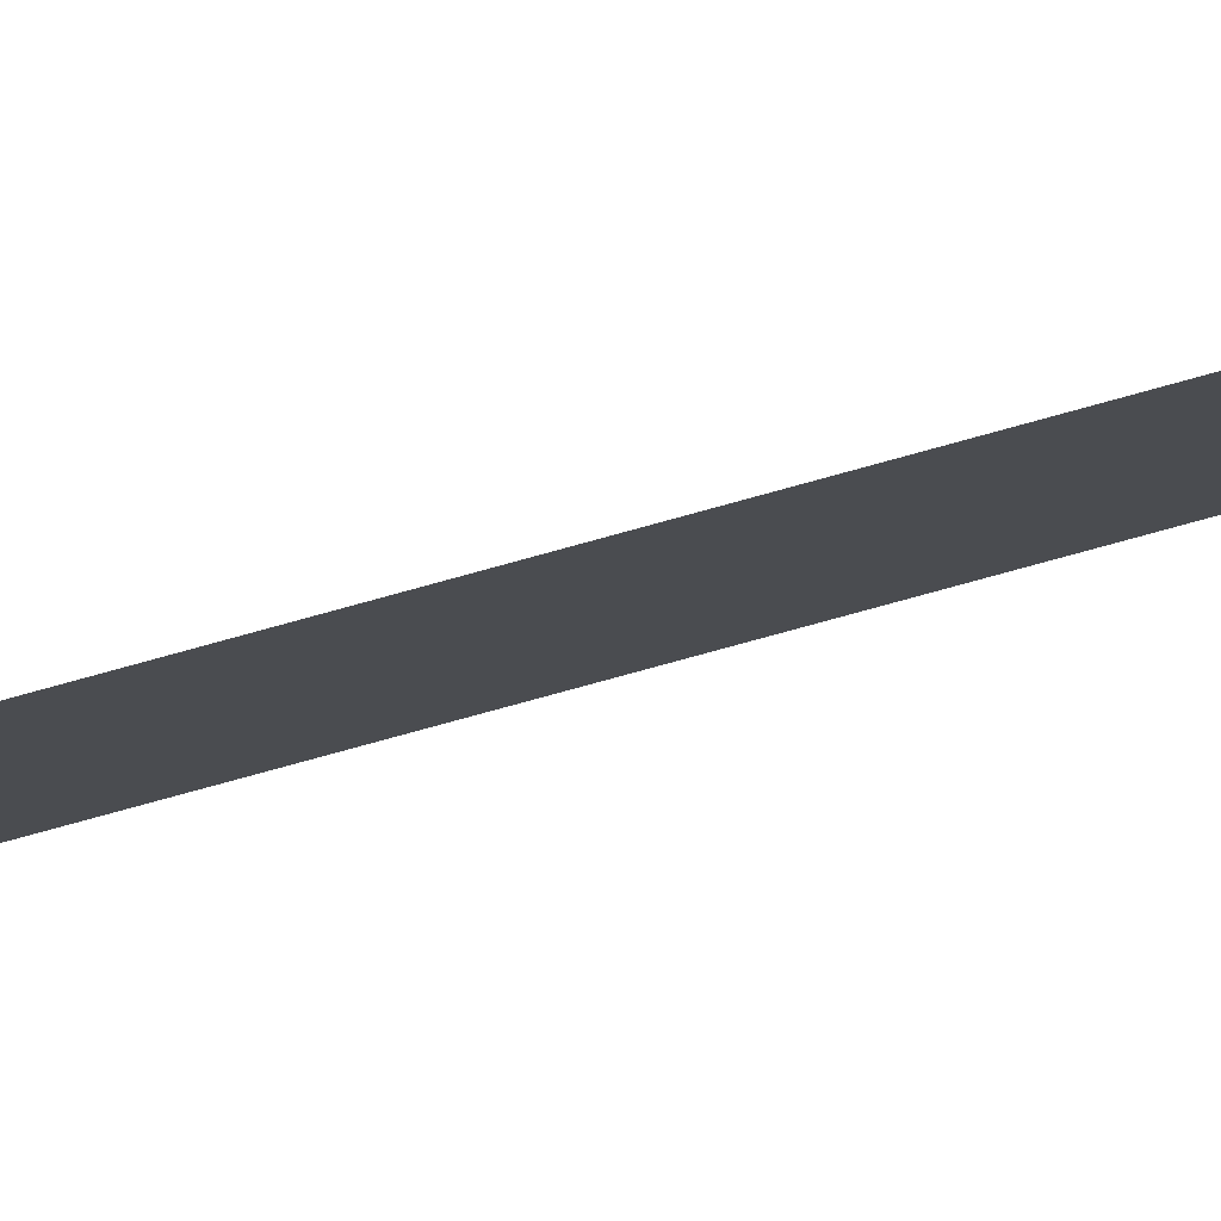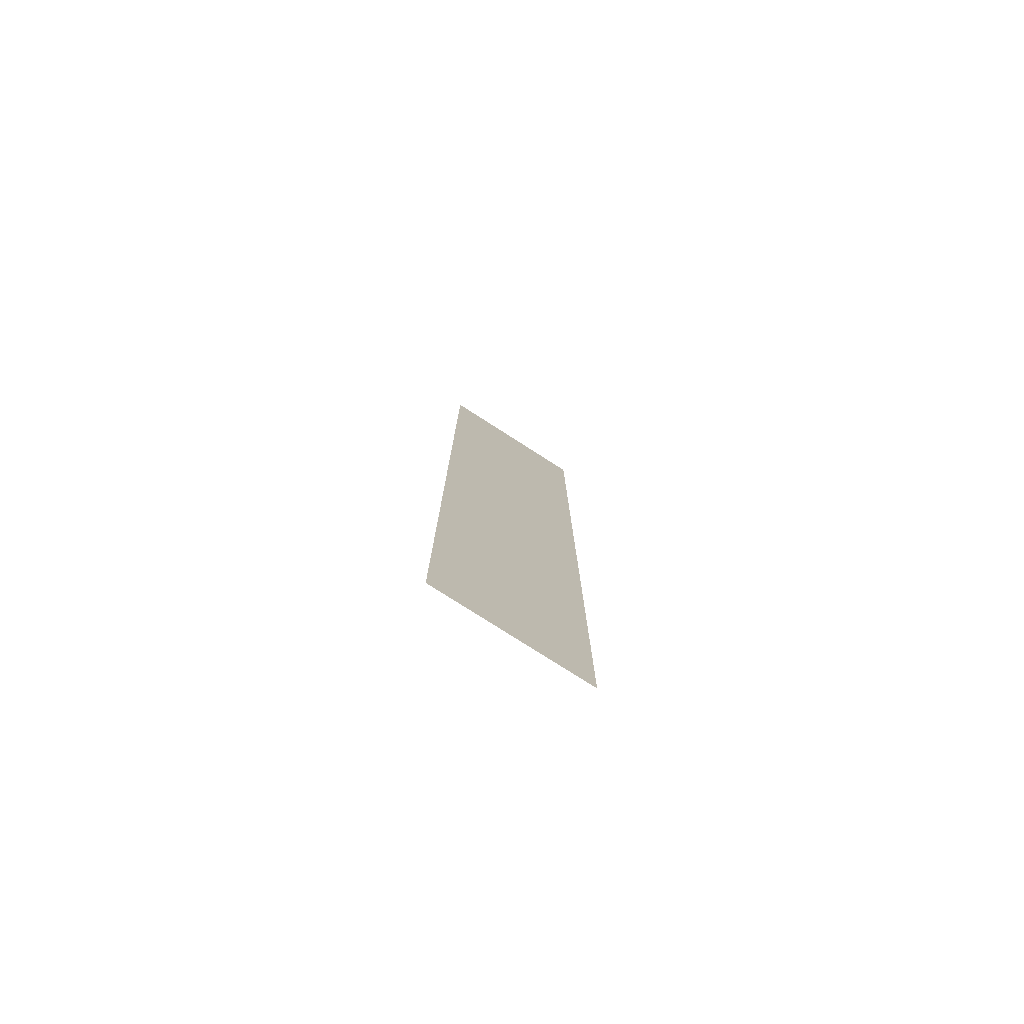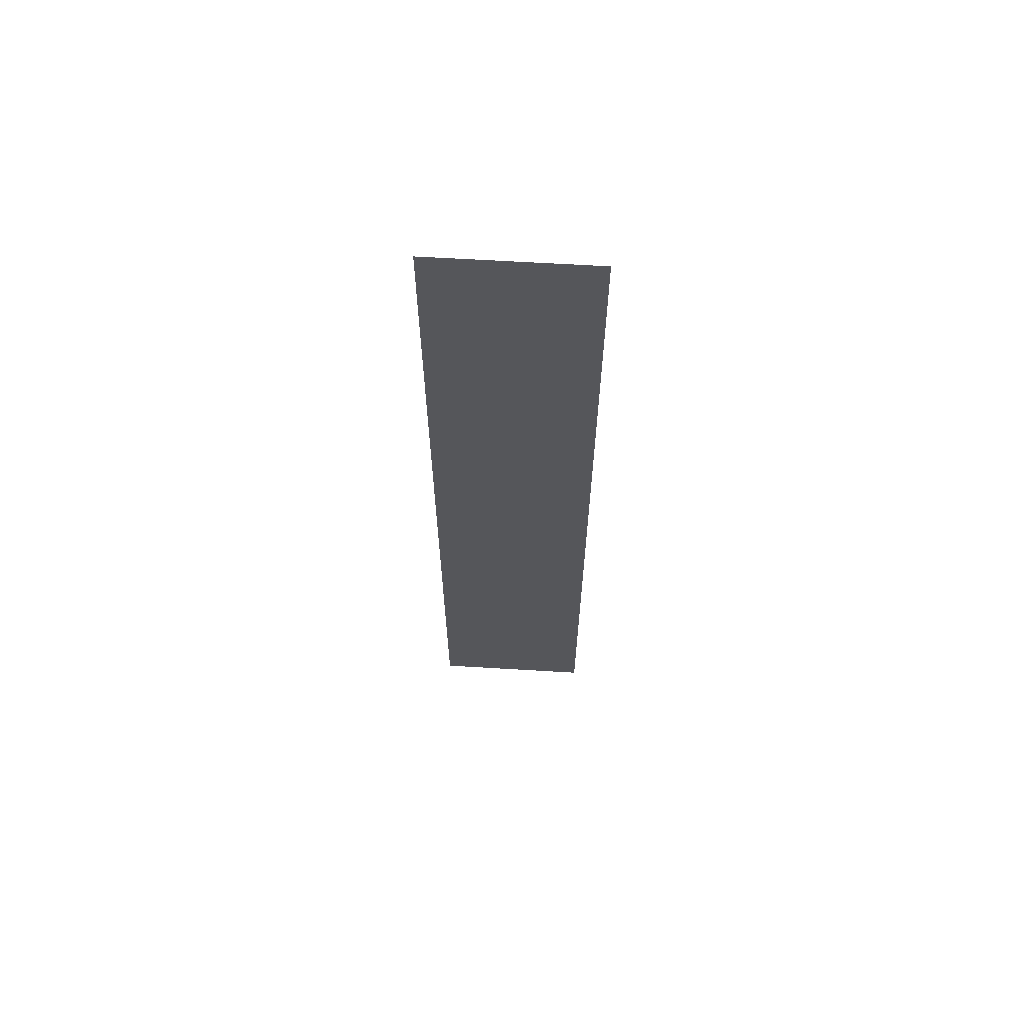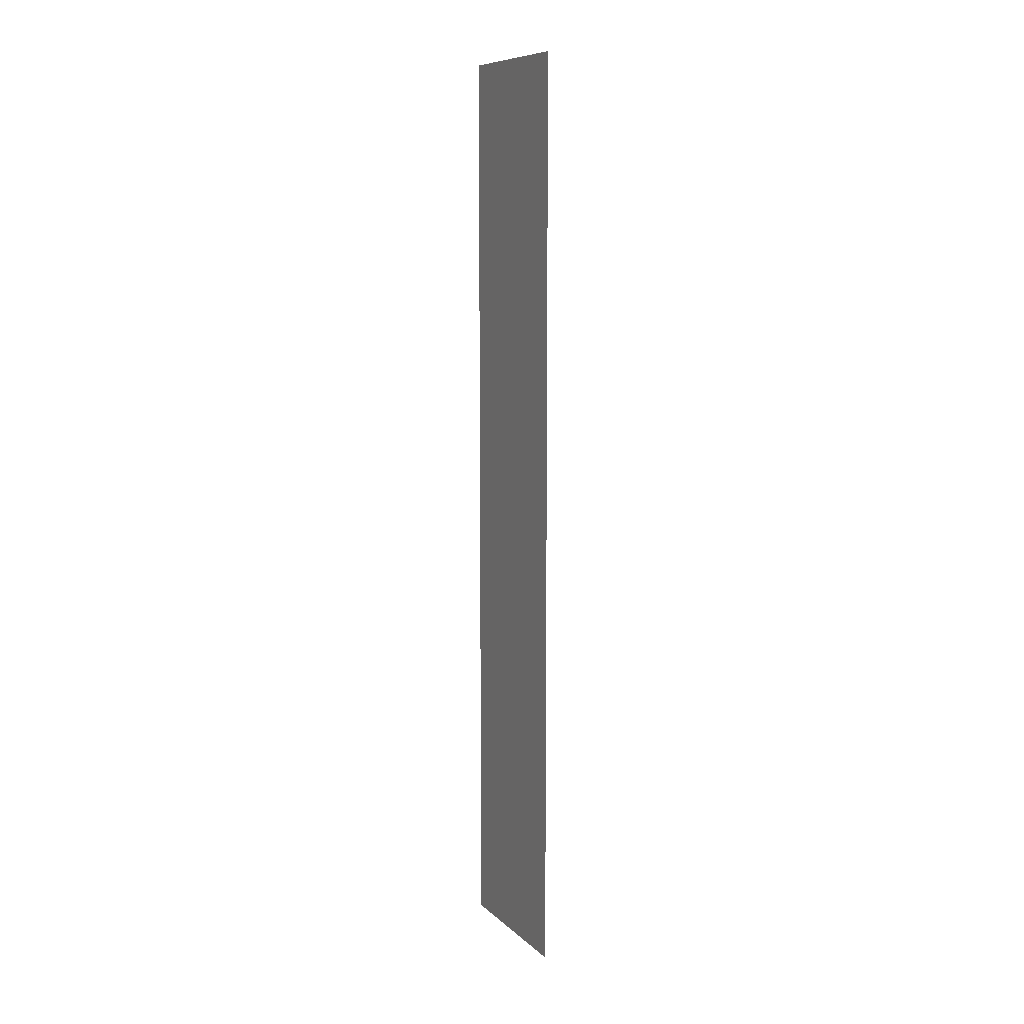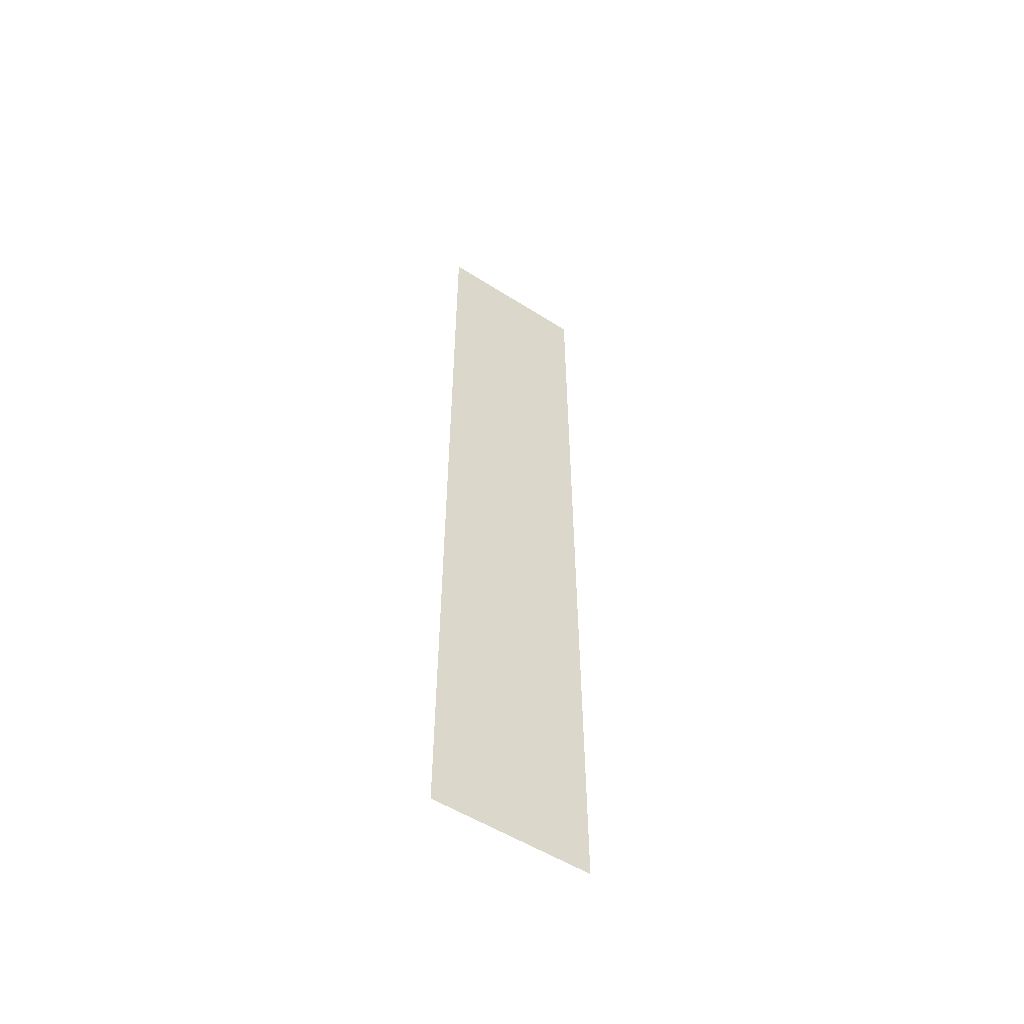
<metadata>
{"format":"obj","ext":"obj","renderer":"f3d","projection":"perspective","resolution":1024,"background":"white","views":[{"elev":-71.2,"azim":105.9,"up":"+Z"},{"elev":-77.8,"azim":30.8,"up":"+Y"},{"elev":64.0,"azim":-113.1,"up":"+Y"},{"elev":9.1,"azim":-52.3,"up":"+Y"},{"elev":-54.2,"azim":-150.6,"up":"+Y"}]}
</metadata>
<code>
o object/6695
v 64 -144 -64
v 0 -144 64
v 0 681 64
v 64 681 -64
v 0 639 64
v 64 639 -64
v 0 577 64
v 64 577 -64
v 0 516 64
v 64 516 -64
v 0 433 64
v 64 433 -64
v 0 351 64
v 64 351 -64
v 0 268 64
v 64 268 -64
v 0 103 64
v 64 103 -64
f 1 2 3
f 1 3 4
f 5 3 4
f 5 4 6
f 5 6 7
f 7 6 8
f 7 8 9
f 9 8 10
f 9 10 11
f 11 10 12
f 11 12 13
f 13 12 14
f 13 14 15
f 15 14 16
f 15 16 17
f 17 16 18
f 17 18 2
f 2 18 1

</code>
